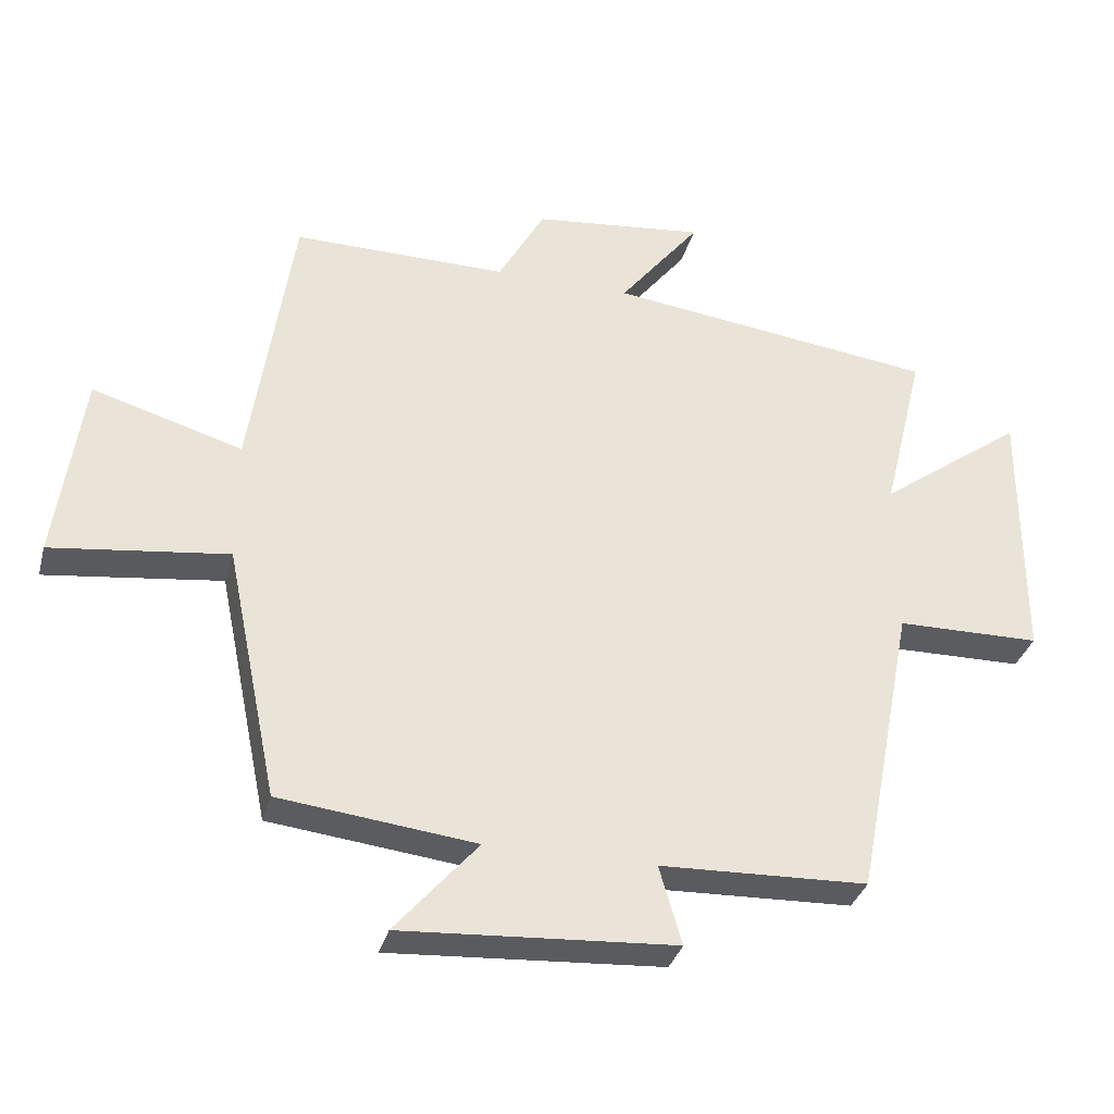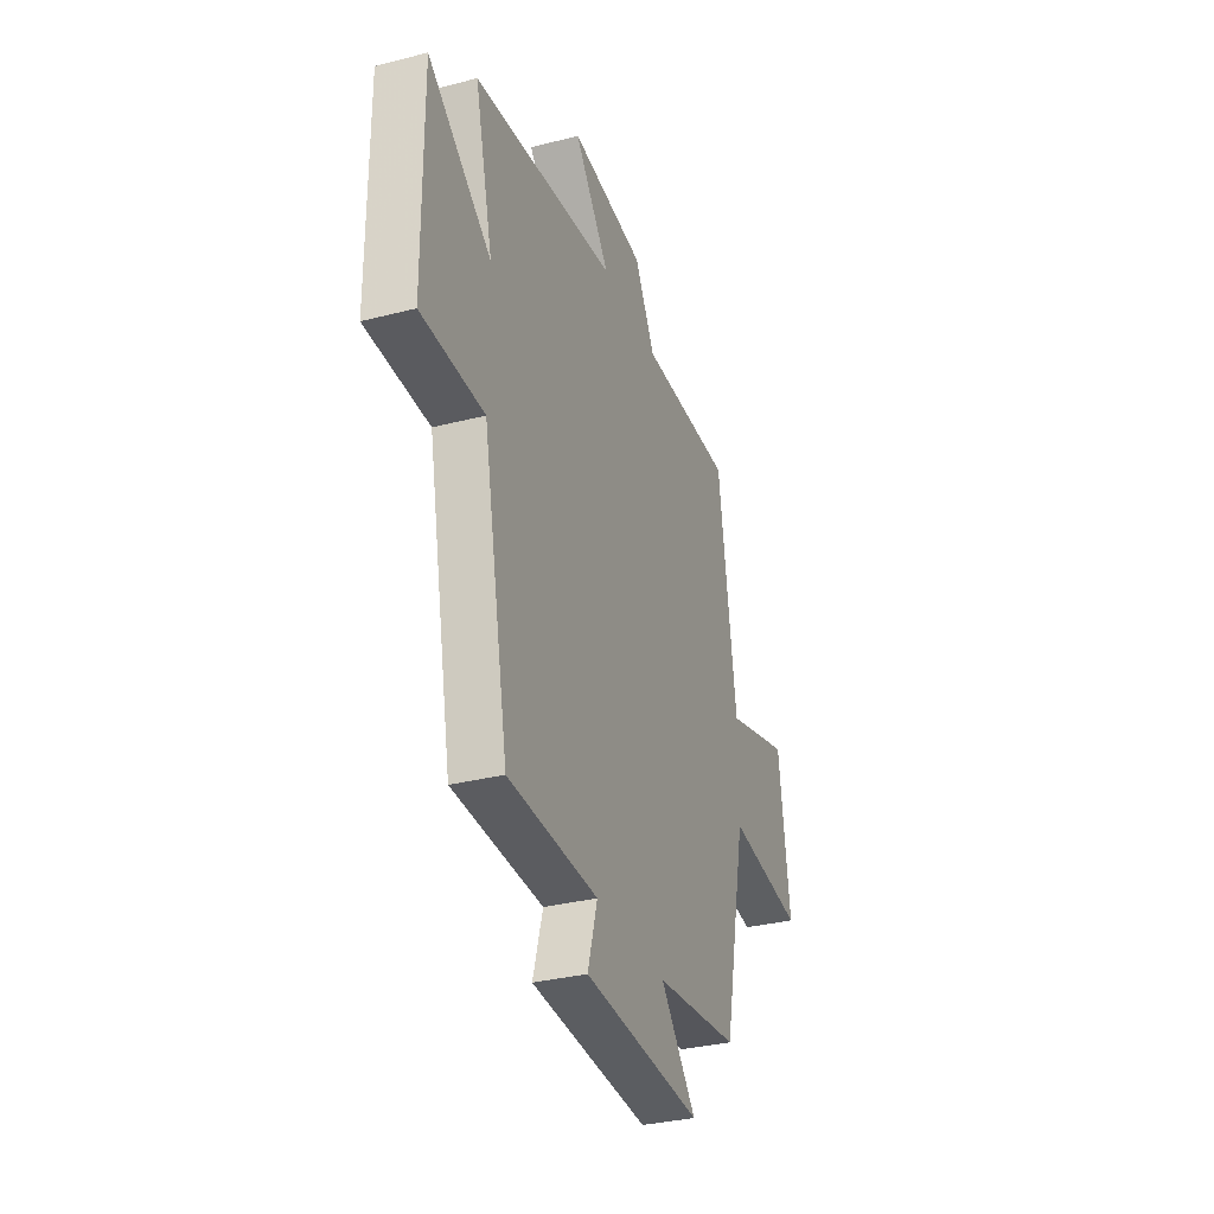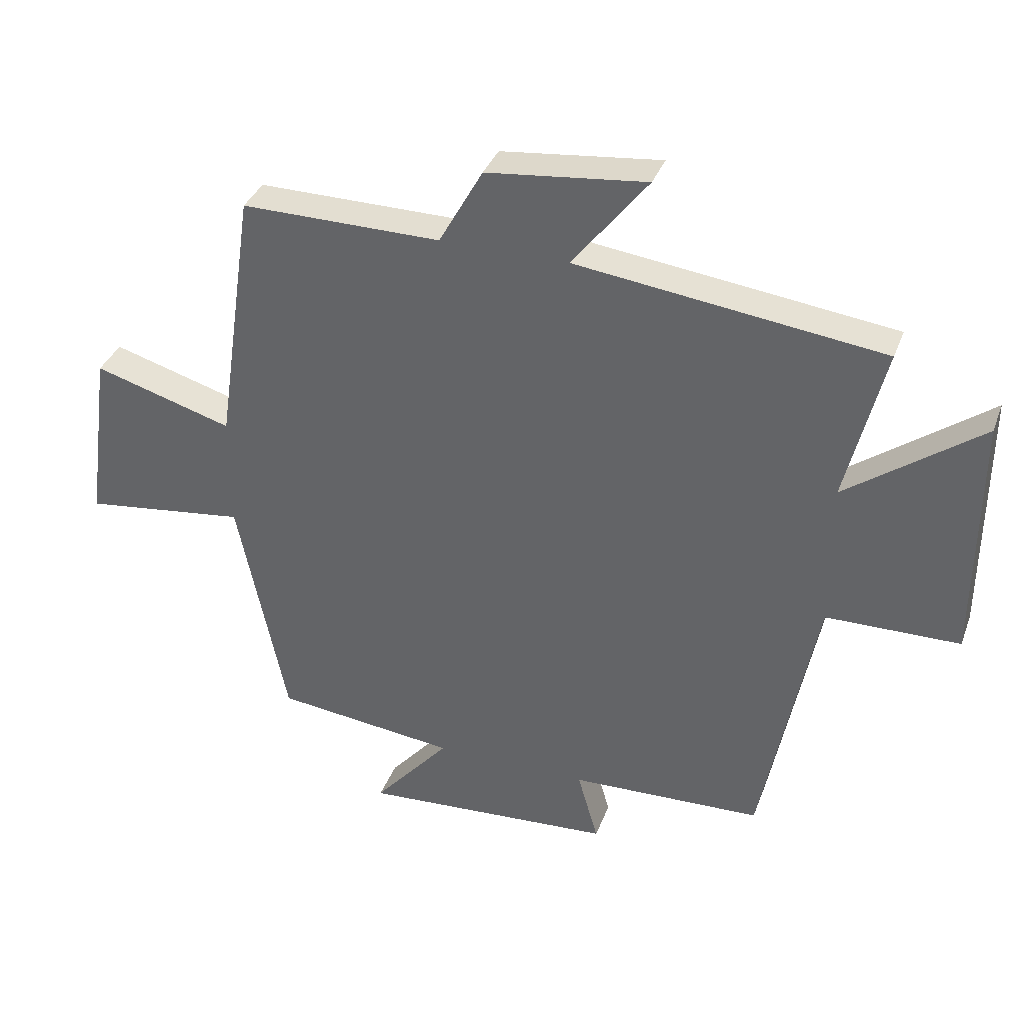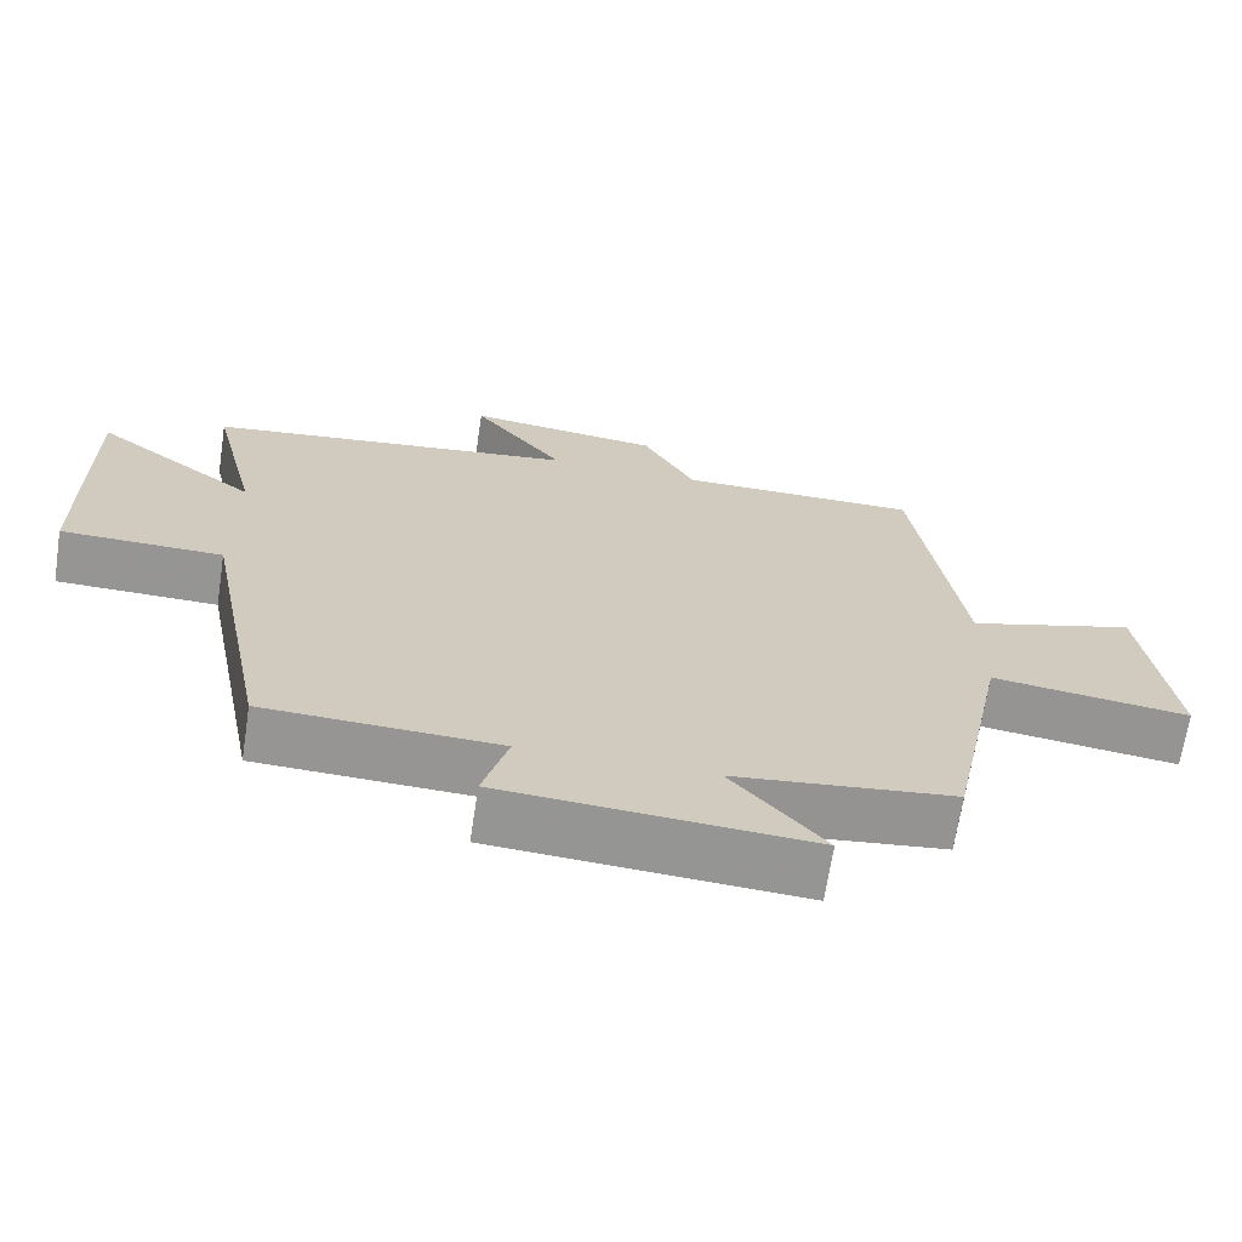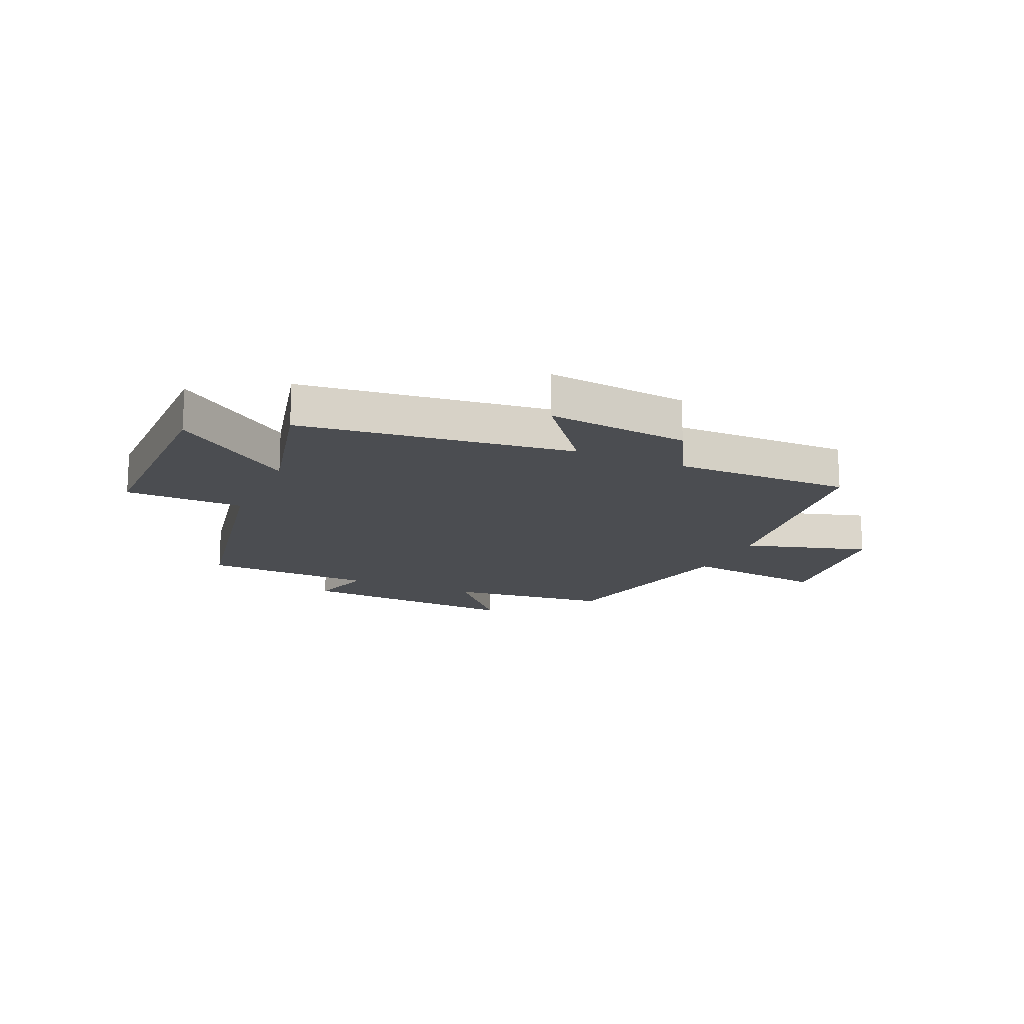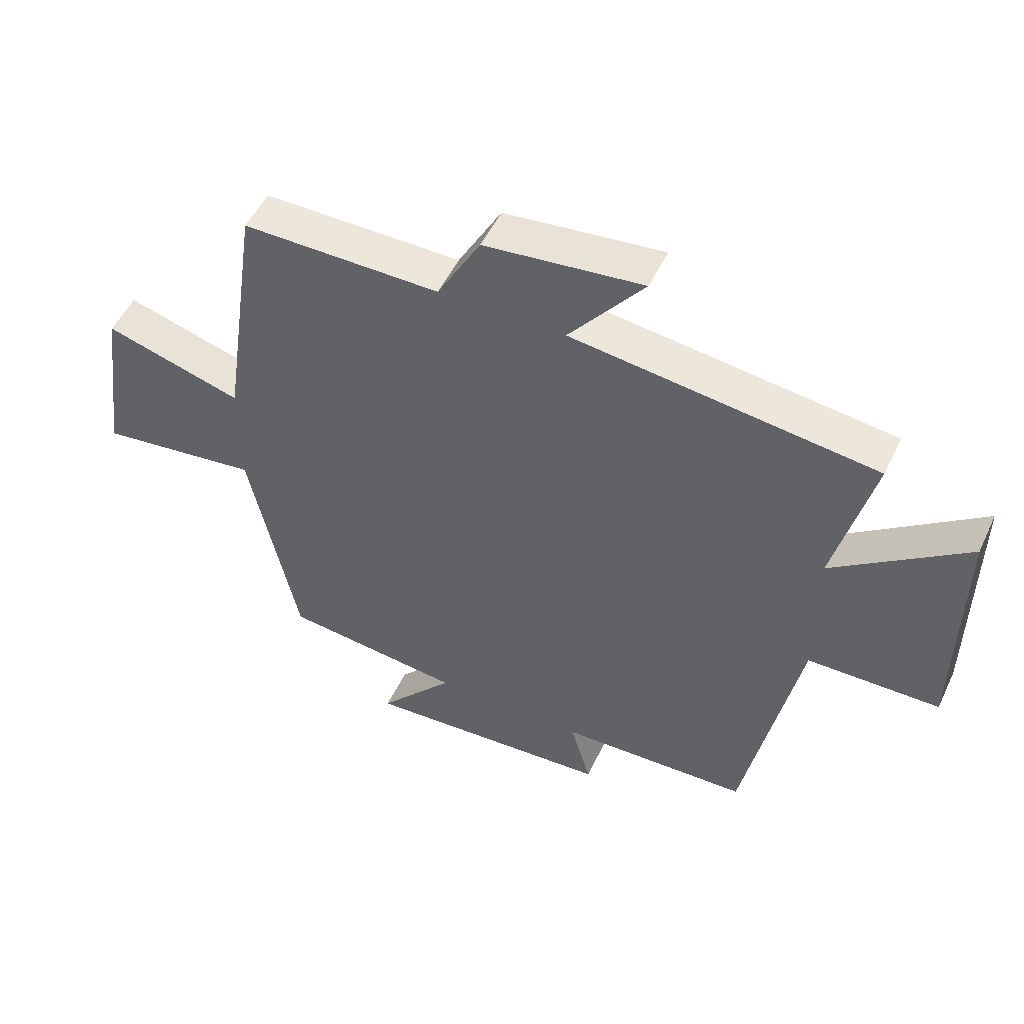
<metadata>
{"format":"obj","ext":"obj","renderer":"f3d","projection":"perspective","resolution":1024,"background":"white","views":[{"elev":-33.9,"azim":165.3,"up":"+Z"},{"elev":-32.6,"azim":-70.3,"up":"+Z"},{"elev":35.9,"azim":-160.9,"up":"+Z"},{"elev":-67.4,"azim":-8.7,"up":"+Z"},{"elev":-15.9,"azim":-24.0,"up":"+Y"},{"elev":51.5,"azim":-155.1,"up":"+Z"}]}
</metadata>
<code>
v 0.423 0.07 -0.467
v 0.136 0.07 -0.5
v 0.257 0.07 -0.641
v -0.143 0.07 -0.615
v -0.11 0.07 -0.5
v -0.414 0.07 -0.489
v -0.5 0.07 -0.047
v -0.711 0.07 -0.044
v -0.713 0.07 0.346
v -0.5 0.07 0.189
v -0.561 0.07 0.439
v -0.078 0.07 0.5
v -0.197 0.07 0.652
v 0.055 0.07 0.624
v 0.124 0.07 0.5
v 0.439 0.07 0.502
v 0.5 0.07 0.088
v 0.72 0.07 0.153
v 0.758 0.07 -0.127
v 0.5 0.07 -0.094
v 0.423 0 -0.467
v 0.136 0 -0.5
v 0.257 0 -0.641
v -0.143 0 -0.615
v -0.11 0 -0.5
v -0.414 0 -0.489
v -0.5 0 -0.047
v -0.711 0 -0.044
v -0.713 0 0.346
v -0.5 0 0.189
v -0.561 0 0.439
v -0.078 0 0.5
v -0.197 0 0.652
v 0.055 0 0.624
v 0.124 0 0.5
v 0.439 0 0.502
v 0.5 0 0.088
v 0.72 0 0.153
v 0.758 0 -0.127
v 0.5 0 -0.094
f 17 18 19 20
f 20 1 2
f 17 20 2
f 16 17 2
f 15 16 2
f 12 13 14 15
f 12 15 2
f 11 12 2
f 10 11 2
f 7 8 9 10
f 7 10 2
f 6 7 2
f 5 6 2
f 2 3 4 5
f 40 39 38 37
f 22 21 40
f 22 40 37
f 22 37 36
f 22 36 35
f 35 34 33 32
f 22 35 32
f 22 32 31
f 22 31 30
f 30 29 28 27
f 22 30 27
f 22 27 26
f 22 26 25
f 25 24 23 22
f 1 21 22 2
f 2 22 23 3
f 3 23 24 4
f 4 24 25 5
f 5 25 26 6
f 6 26 27 7
f 7 27 28 8
f 8 28 29 9
f 9 29 30 10
f 10 30 31 11
f 11 31 32 12
f 12 32 33 13
f 13 33 34 14
f 14 34 35 15
f 15 35 36 16
f 16 36 37 17
f 17 37 38 18
f 18 38 39 19
f 19 39 40 20
f 20 40 21 1

</code>
